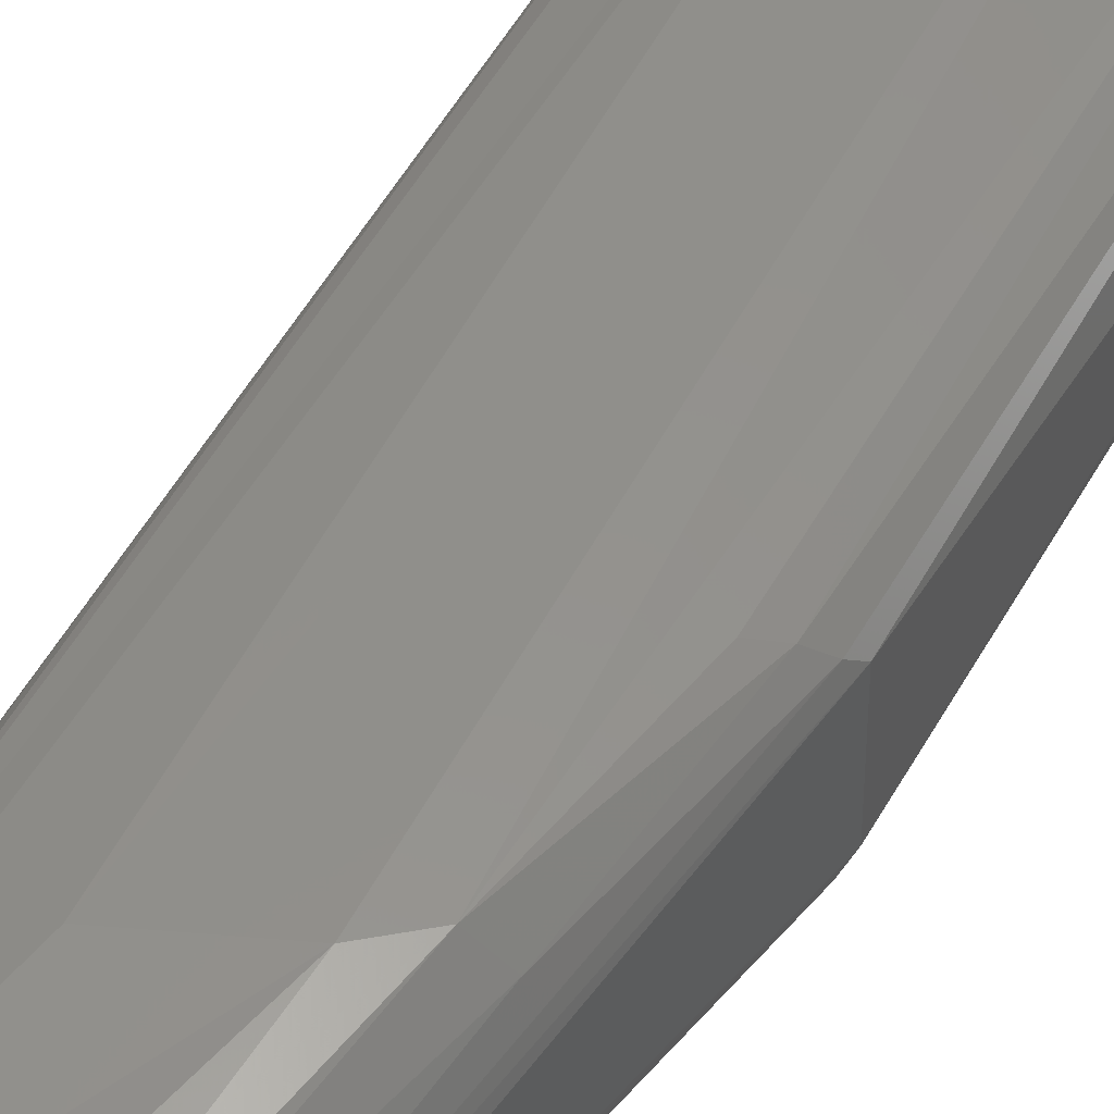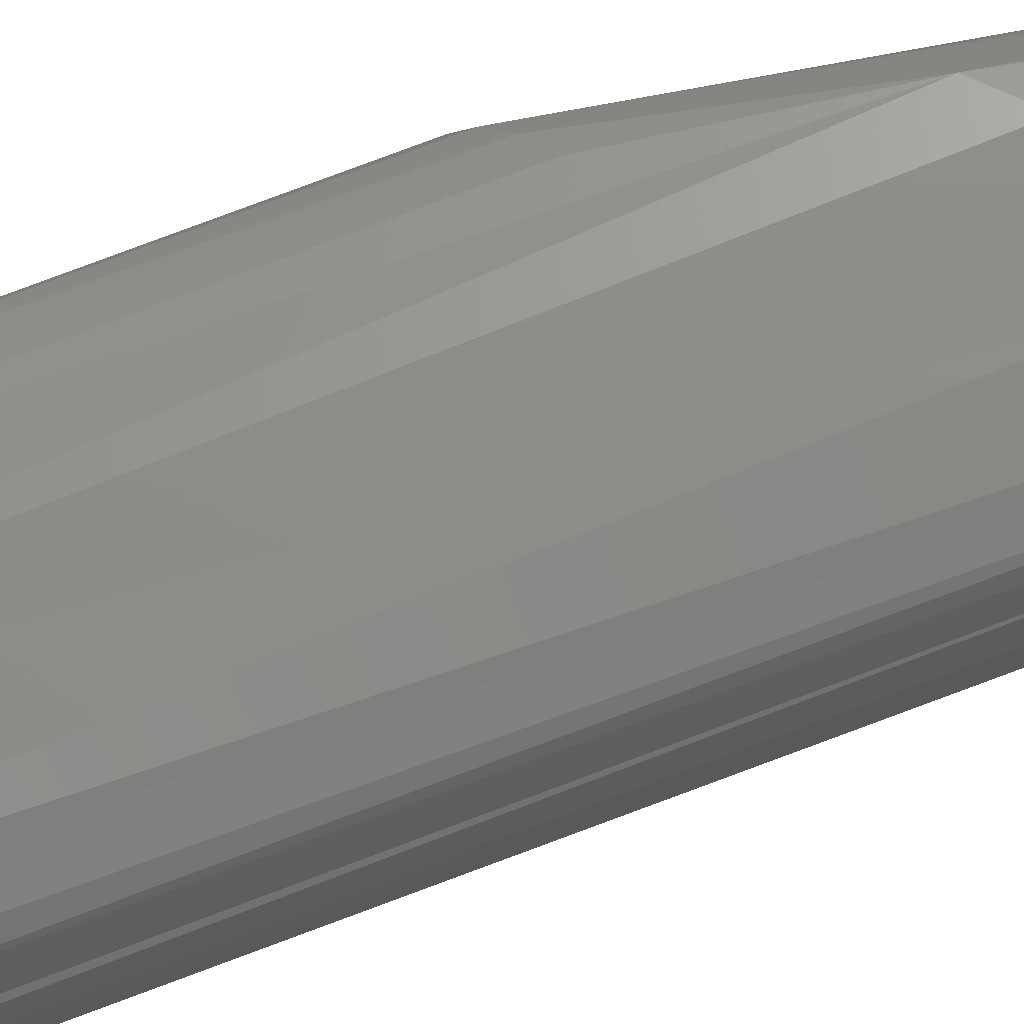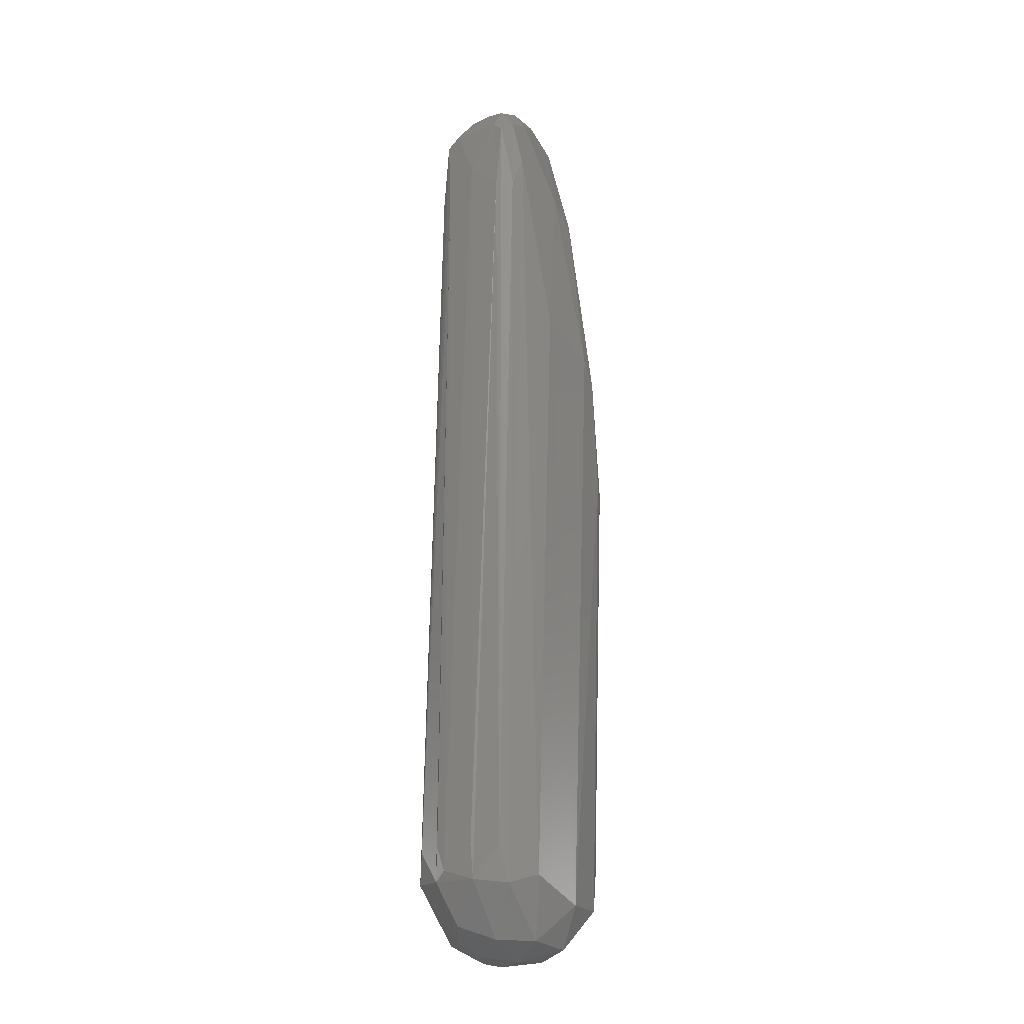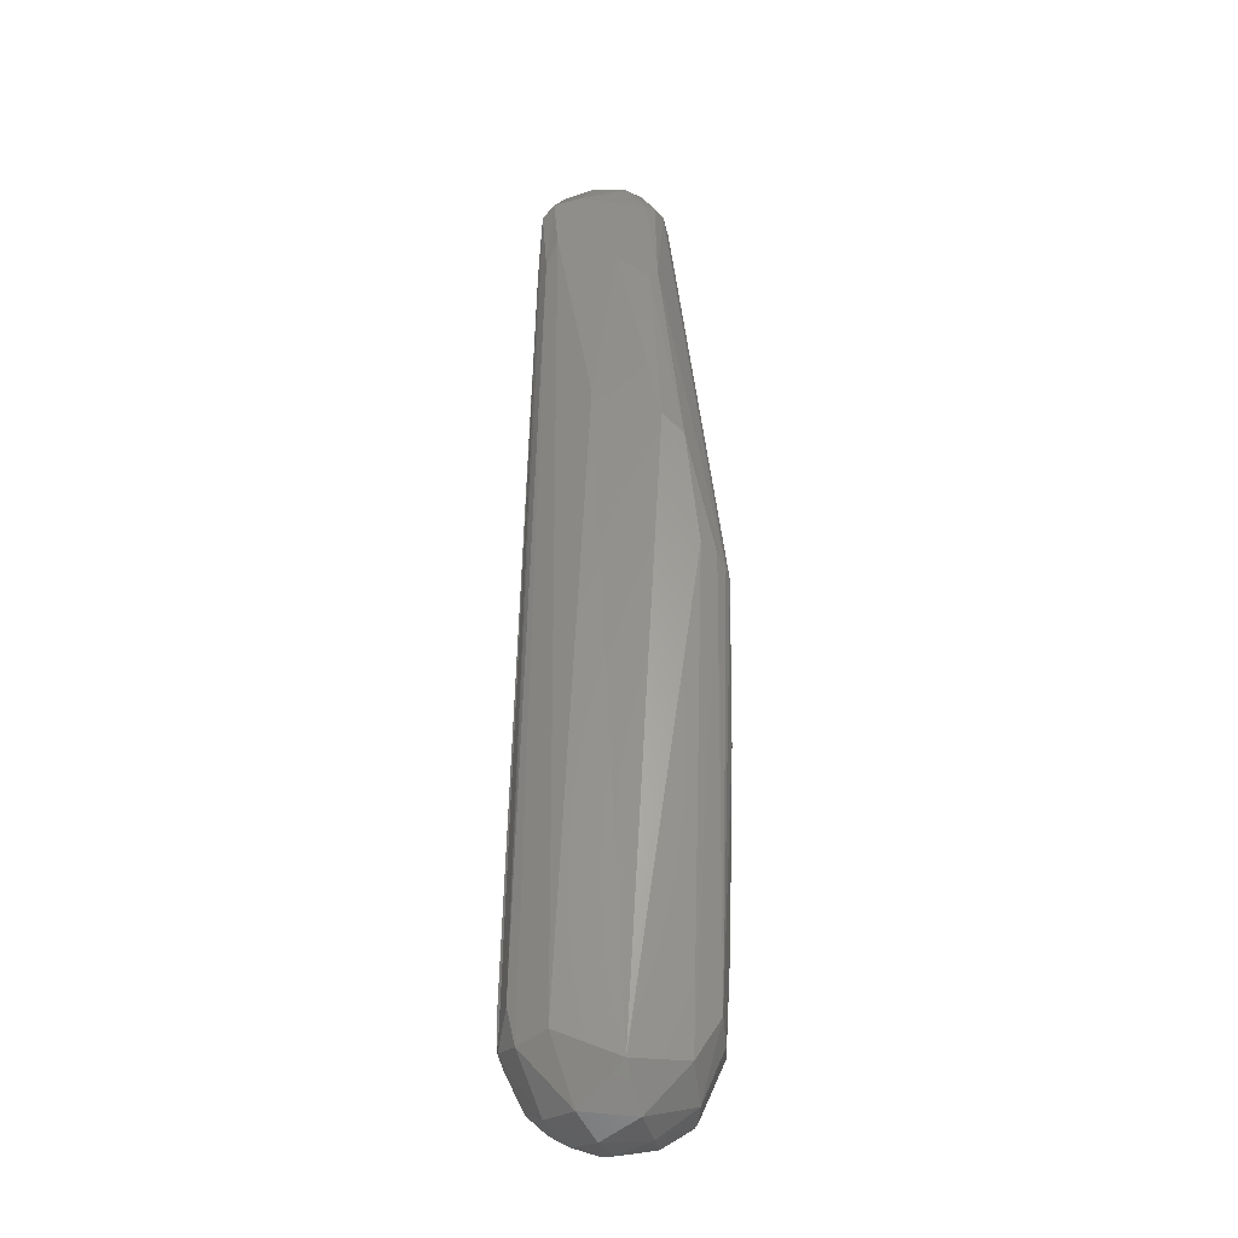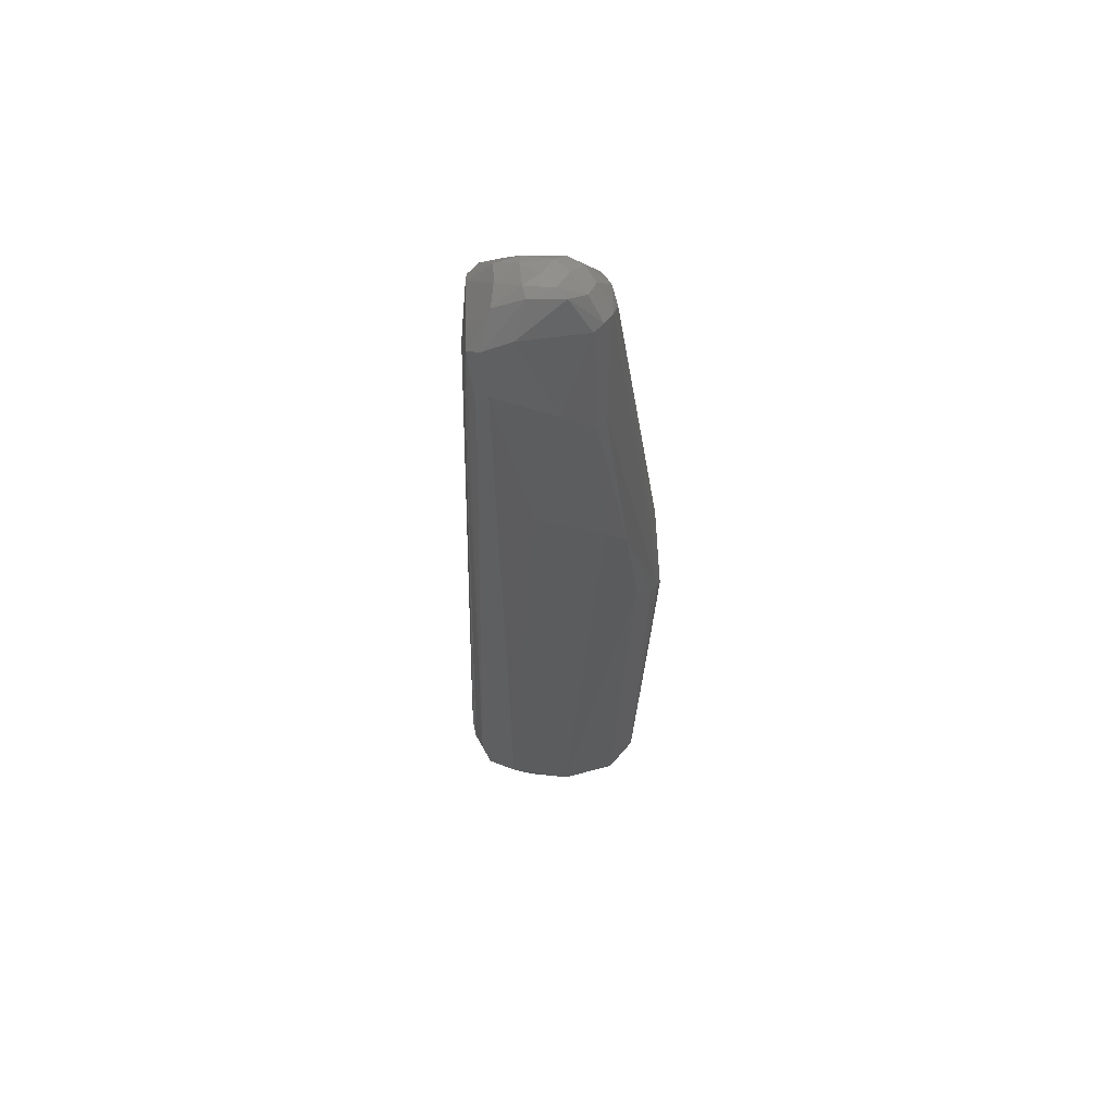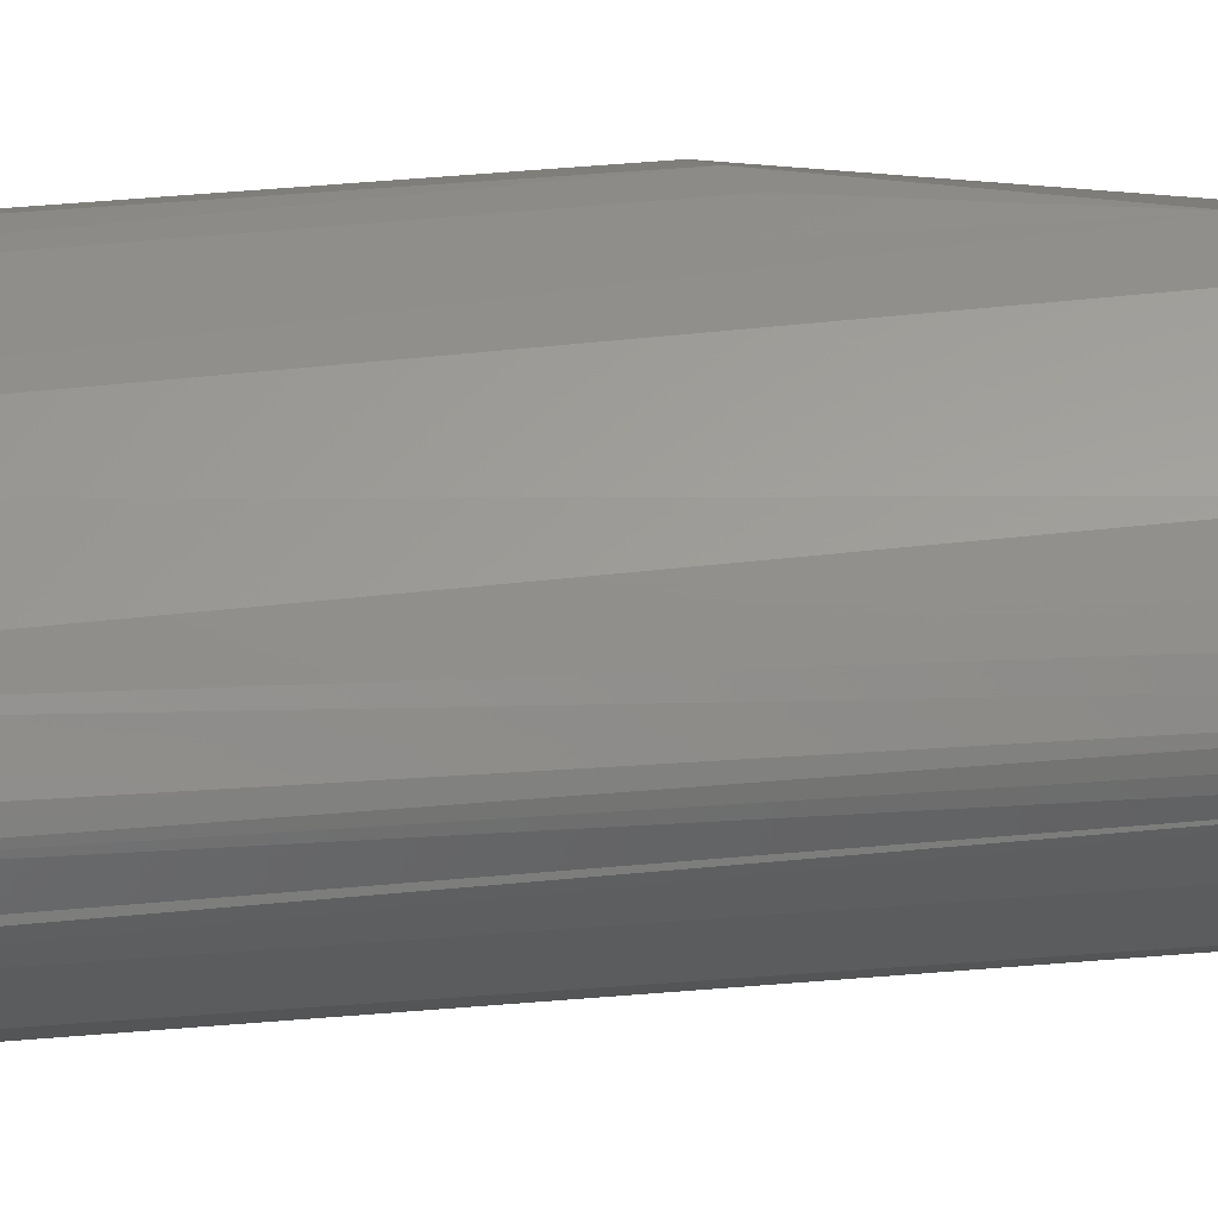
<metadata>
{"format":"stl","ext":"stl","renderer":"f3d","projection":"perspective","resolution":1024,"background":"white","views":[{"elev":52.0,"azim":30.0,"up":"+Y"},{"elev":73.1,"azim":-109.4,"up":"+Y"},{"elev":-19.3,"azim":-54.7,"up":"+Z"},{"elev":-28.4,"azim":2.2,"up":"+Z"},{"elev":62.4,"azim":-2.1,"up":"+Z"},{"elev":58.3,"azim":-93.4,"up":"+Y"}]}
</metadata>
<code>
# stl→obj: 97 verts, 190 faces
v -0.02265 -0.01199 0.05629
v -0.03216 -0.01388 0.04348
v -0.03222 -0.01907 0.03965
v -0.02687 -0.02248 0.0439
v 0.01085 0.02134 -0.3734
v -0.01296 0.02232 -0.3715
v 0.006251 0.03115 -0.3537
v -0.03528 -0.02636 -0.3481
v -0.01302 -0.02546 -0.3718
v -0.02258 -0.03368 -0.3436
v -0.0225 0.03019 -0.3431
v 0.02963 0.02563 -0.3545
v 0.04202 0.02438 -0.1435
v 0.04089 0.01995 -0.3359
v -0.03487 0.02406 -0.3459
v -0.04267 0.00893 -0.3462
v -0.03893 0.02019 -0.3318
v -0.03352 0.003086 -0.3653
v 0.005562 -0.03465 -0.3549
v 0.01094 -0.0243 -0.3738
v 0.02994 -0.02894 -0.3548
v 0.03201 -0.0128 -0.3671
v 0.04084 -0.02321 -0.3366
v -0.008057 0.02837 -0.06621
v 0.0198 0.02963 -0.07813
v 0.01501 -0.009321 -0.3784
v 0.03059 0.003043 -0.3697
v -0.04289 -0.01202 -0.3463
v -0.009819 -0.01197 0.06139
v -0.01453 -0.02151 0.04861
v -0.03159 0.01554 0.03963
v -0.0339 0.01252 0.008176
v -0.02121 0.007143 0.05729
v -0.02655 0.01902 0.04199
v -0.02574 -0.01228 -0.3713
v -0.005531 -0.01196 -0.3797
v 0.0004849 0.003172 -0.3808
v -0.01646 0.003098 -0.3775
v -0.005524 0.009 -0.3795
v -0.01131 0.007944 0.06058
v 0.02219 0.004359 0.04631
v 0.02434 -0.002313 0.04171
v 0.04789 0.01616 -0.1511
v 0.04188 -0.01071 -0.3442
v -0.008594 -0.03271 -0.06543
v -0.02469 -0.02702 0.02058
v 0.0164 0.007349 -0.3777
v 0.02233 -0.008759 0.04635
v 0.02972 0.02847 -0.08781
v 0.01611 0.02384 -0.001612
v 0.005205 -0.01202 0.06061
v 0.01458 -0.01698 0.04614
v -0.0252 0.009307 -0.3715
v 0.02929 0.009812 -0.3693
v 0.04198 0.00892 -0.343
v -0.0319 0.00891 0.04424
v -0.02127 -0.002211 0.05821
v 0.04433 -0.001605 -0.3047
v 0.04702 -0.01357 -0.2223
v -0.03904 -0.02349 -0.3318
v -0.03396 -0.01708 0.00802
v -0.04363 -0.01106 -0.3308
v 0.04288 -0.02804 -0.1431
v 0.04635 -0.02398 -0.1475
v 0.005356 0.007668 0.0601
v 0.001132 0.004148 0.06306
v 0.01206 0.004298 0.0587
v 0.000766 0.02453 0.008742
v -0.02445 0.02221 0.02021
v 0.03038 -0.03247 -0.08719
v 0.01974 -0.02608 0.00275
v 0.01617 -0.02864 -0.001816
v 0.01952 0.02164 0.002048
v 0.01267 0.01234 0.04738
v -0.02978 0.01955 0.008017
v 0.02103 -0.03403 -0.07772
v 0.00193 -0.02934 0.008689
v -0.01099 -0.007037 0.06282
v -0.01655 0.01784 0.04625
v 0.01618 -0.002228 0.05637
v 0.01268 -0.008807 0.05843
v -0.04446 0.003067 -0.3417
v 0.01862 0.009157 0.04736
v 0.04793 -0.02014 -0.1511
v 0.04697 0.01018 -0.2222
v -0.02971 -0.02441 0.008475
v 0.03679 0.02088 -0.08991
v 0.04617 0.01994 -0.1472
v 0.01851 -0.01395 0.04759
v -0.01171 0.00292 0.06253
v -0.003926 -0.002505 0.06399
v 0.001153 -0.008633 0.06317
v -0.03456 -0.001709 0.02031
v 0.006487 -0.001182 0.06216
v 0.03626 -0.03116 -0.139
v -0.04357 0.007782 -0.3307
v 0.0365 0.02677 -0.1394
f 1 2 3
f 1 3 4
f 5 6 7
f 8 9 10
f 11 7 6
f 12 5 7
f 12 13 14
f 15 11 6
f 16 17 15
f 16 15 18
f 19 10 9
f 19 9 20
f 19 20 21
f 22 21 20
f 22 23 21
f 7 11 24
f 7 24 25
f 26 27 22
f 26 22 20
f 28 16 18
f 29 1 4
f 29 4 30
f 31 17 32
f 31 33 34
f 35 9 8
f 35 8 28
f 35 28 18
f 36 37 26
f 36 26 20
f 36 20 9
f 36 9 35
f 36 35 38
f 36 38 39
f 36 39 37
f 40 34 33
f 41 42 43
f 44 23 22
f 45 46 10
f 47 27 26
f 47 26 37
f 48 42 41
f 49 7 25
f 49 25 50
f 51 29 30
f 51 30 52
f 53 6 39
f 53 39 38
f 38 35 18
f 38 18 53
f 53 18 15
f 53 15 6
f 54 5 12
f 12 14 55
f 12 55 54
f 54 27 47
f 54 47 5
f 56 33 31
f 2 1 57
f 2 57 56
f 23 44 58
f 23 58 59
f 60 28 8
f 60 3 61
f 61 62 28
f 61 28 60
f 63 21 23
f 63 23 64
f 55 44 22
f 55 22 27
f 55 27 54
f 65 40 66
f 65 66 67
f 68 50 25
f 25 24 69
f 25 69 68
f 70 63 64
f 70 64 71
f 71 64 48
f 71 52 72
f 71 72 70
f 73 49 50
f 73 50 74
f 39 6 5
f 5 47 37
f 5 37 39
f 69 34 68
f 69 24 11
f 11 15 75
f 11 75 69
f 45 10 19
f 45 19 76
f 76 70 72
f 77 72 52
f 77 52 30
f 77 30 4
f 77 4 46
f 77 46 45
f 77 45 76
f 77 76 72
f 78 1 29
f 79 34 40
f 79 40 65
f 79 65 74
f 79 74 50
f 79 50 68
f 79 68 34
f 80 81 48
f 80 48 41
f 80 41 67
f 82 16 28
f 82 28 62
f 83 67 41
f 83 41 73
f 83 73 74
f 83 74 65
f 83 65 67
f 84 64 23
f 84 23 59
f 84 59 85
f 84 85 43
f 84 43 42
f 84 42 48
f 84 48 64
f 86 3 60
f 86 60 8
f 8 10 46
f 8 46 86
f 86 46 4
f 86 4 3
f 87 88 13
f 87 13 49
f 87 49 73
f 87 73 41
f 89 52 71
f 89 71 48
f 89 48 81
f 89 81 51
f 89 51 52
f 90 78 91
f 90 91 66
f 90 66 40
f 90 40 33
f 92 29 51
f 92 51 81
f 92 91 78
f 92 78 29
f 93 2 56
f 93 56 31
f 93 31 32
f 93 32 82
f 93 82 62
f 93 62 61
f 61 3 2
f 61 2 93
f 31 34 69
f 31 69 75
f 75 15 17
f 75 17 31
f 85 55 14
f 85 14 43
f 94 66 91
f 94 91 92
f 94 92 81
f 81 80 67
f 81 67 94
f 94 67 66
f 95 21 63
f 95 63 70
f 95 70 76
f 95 76 19
f 95 19 21
f 57 1 78
f 57 78 90
f 57 90 33
f 57 33 56
f 88 87 41
f 88 41 43
f 88 43 14
f 88 14 13
f 96 16 82
f 96 82 32
f 32 17 16
f 32 16 96
f 58 44 55
f 58 55 85
f 58 85 59
f 12 7 49
f 12 49 97
f 97 49 13
f 97 13 12

</code>
